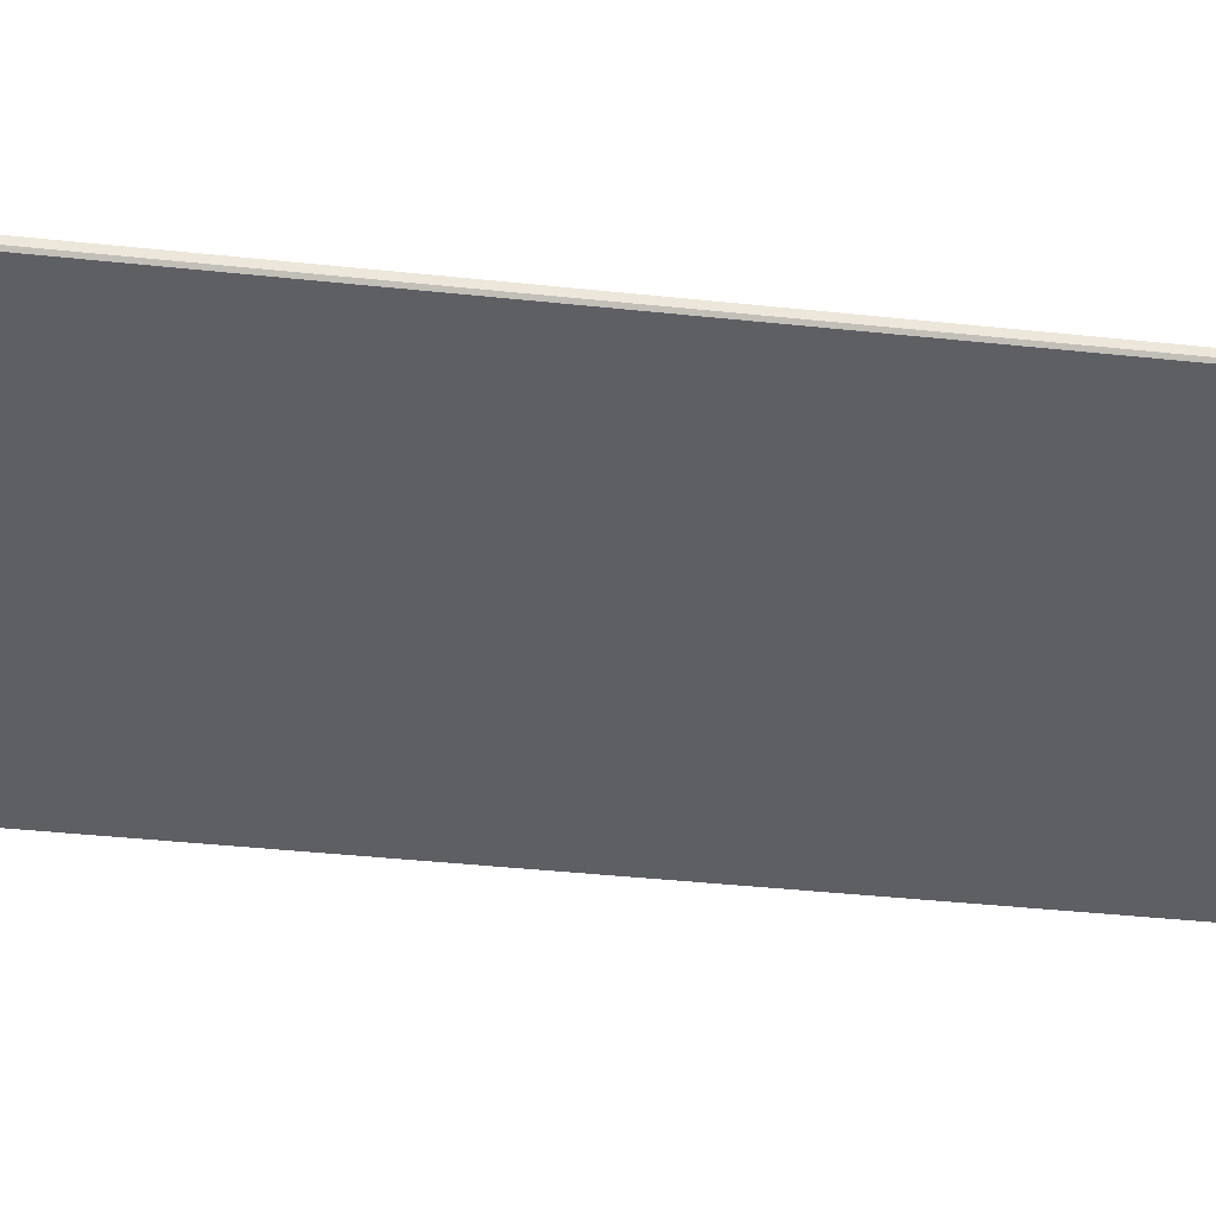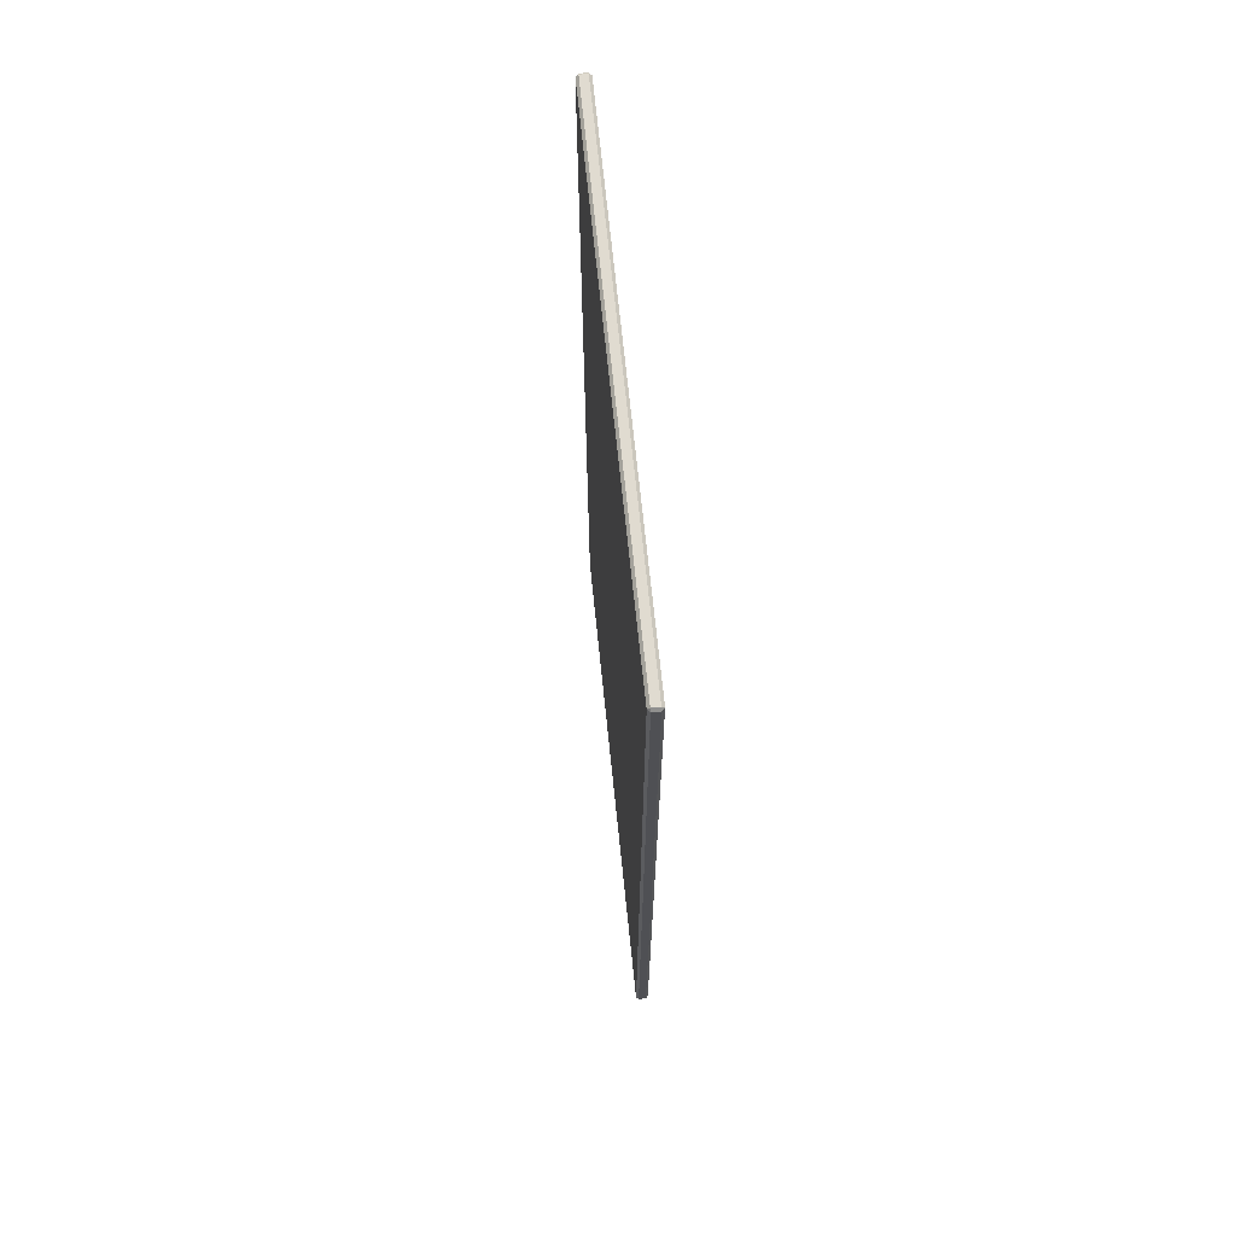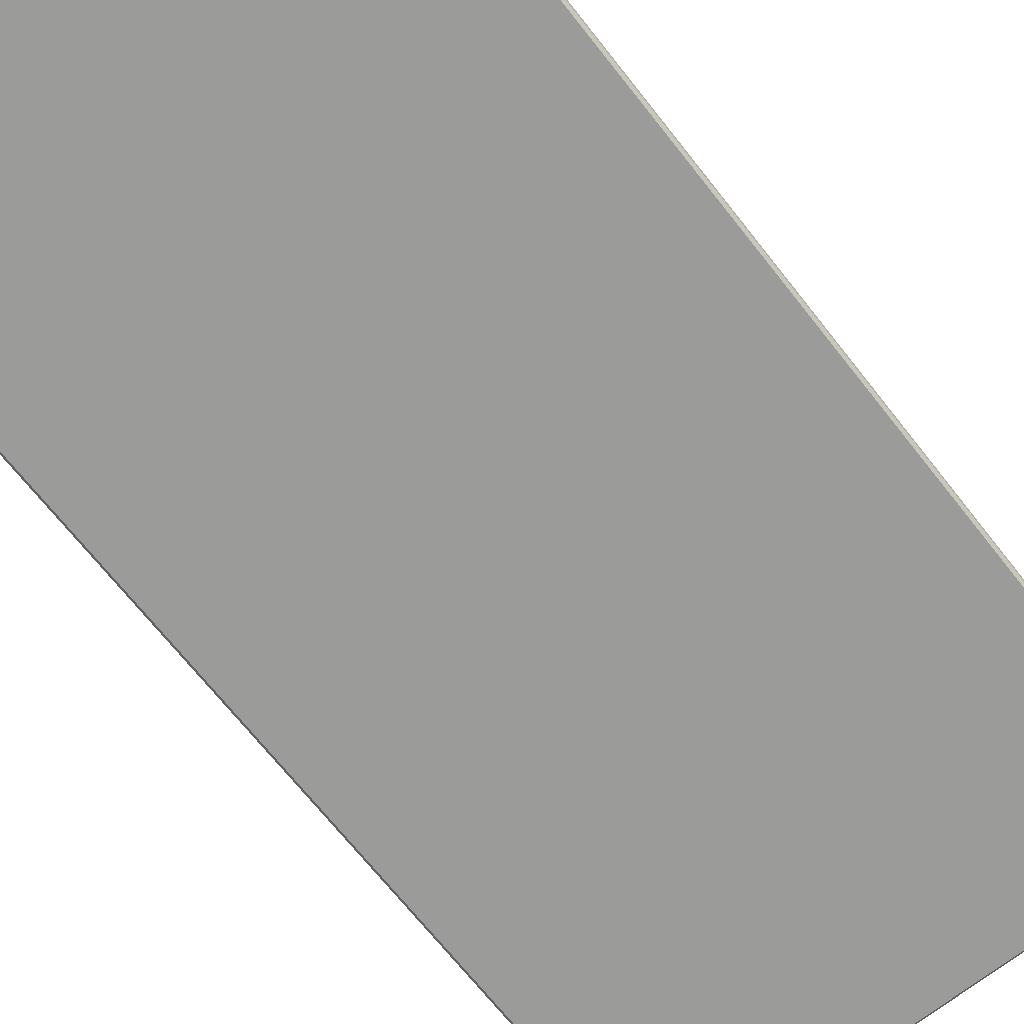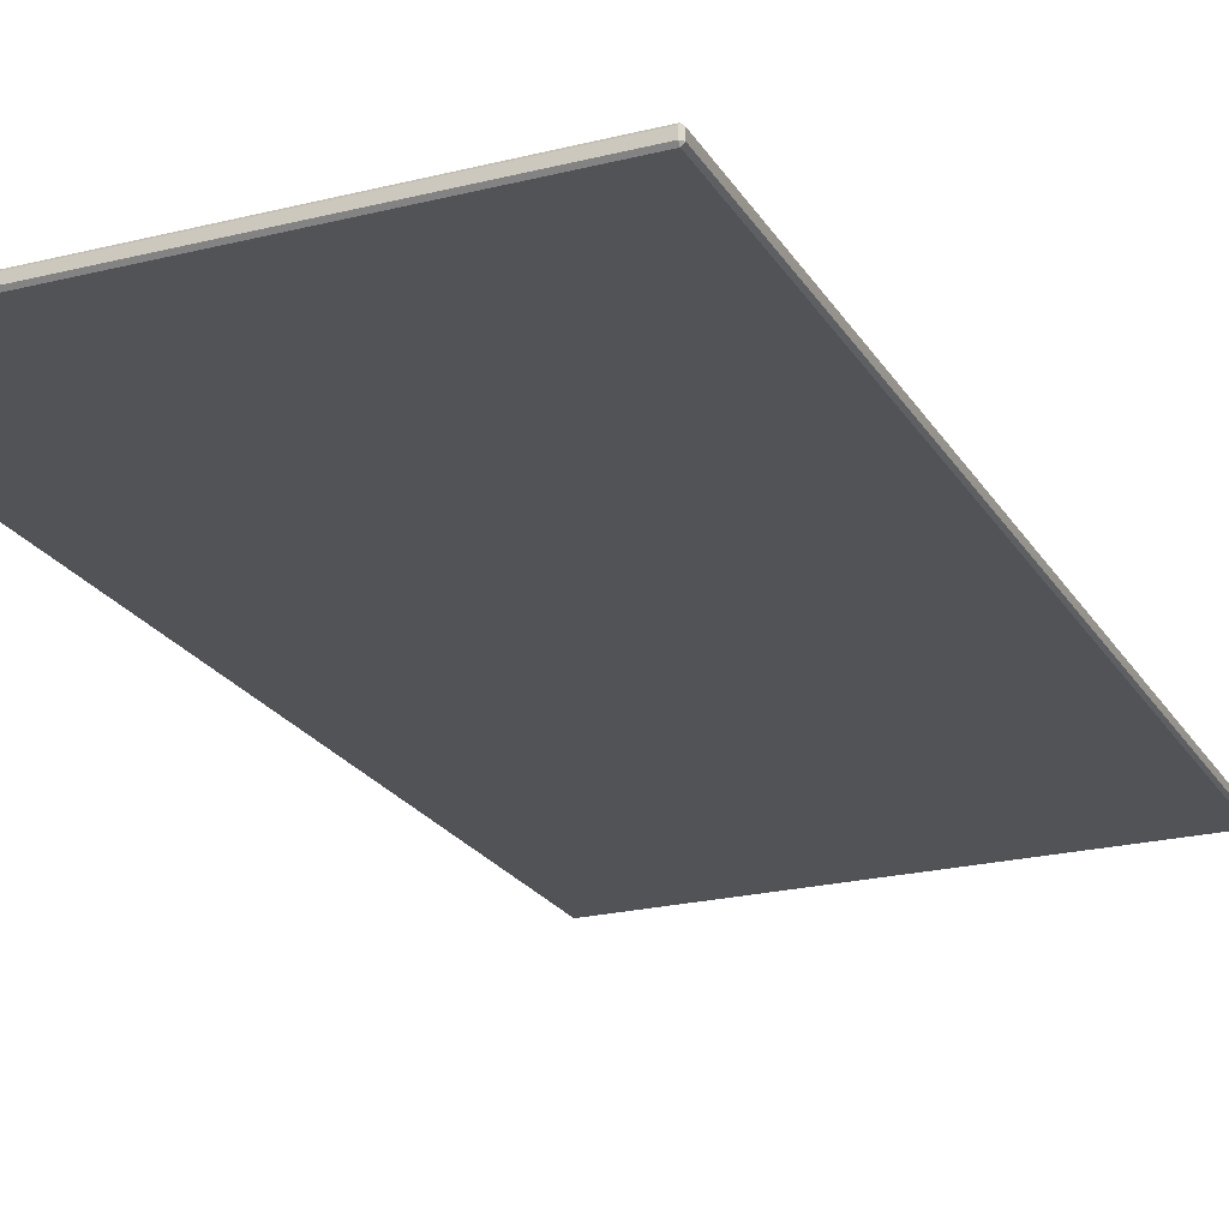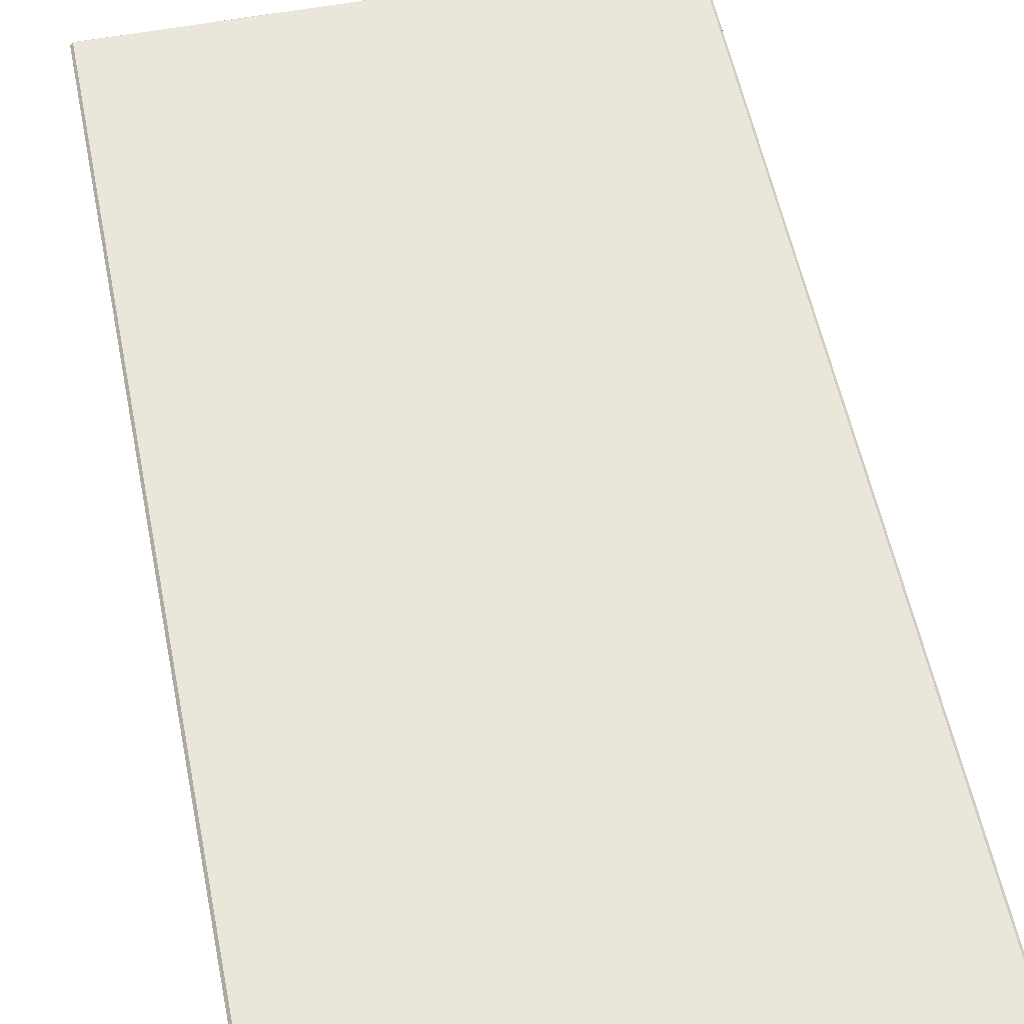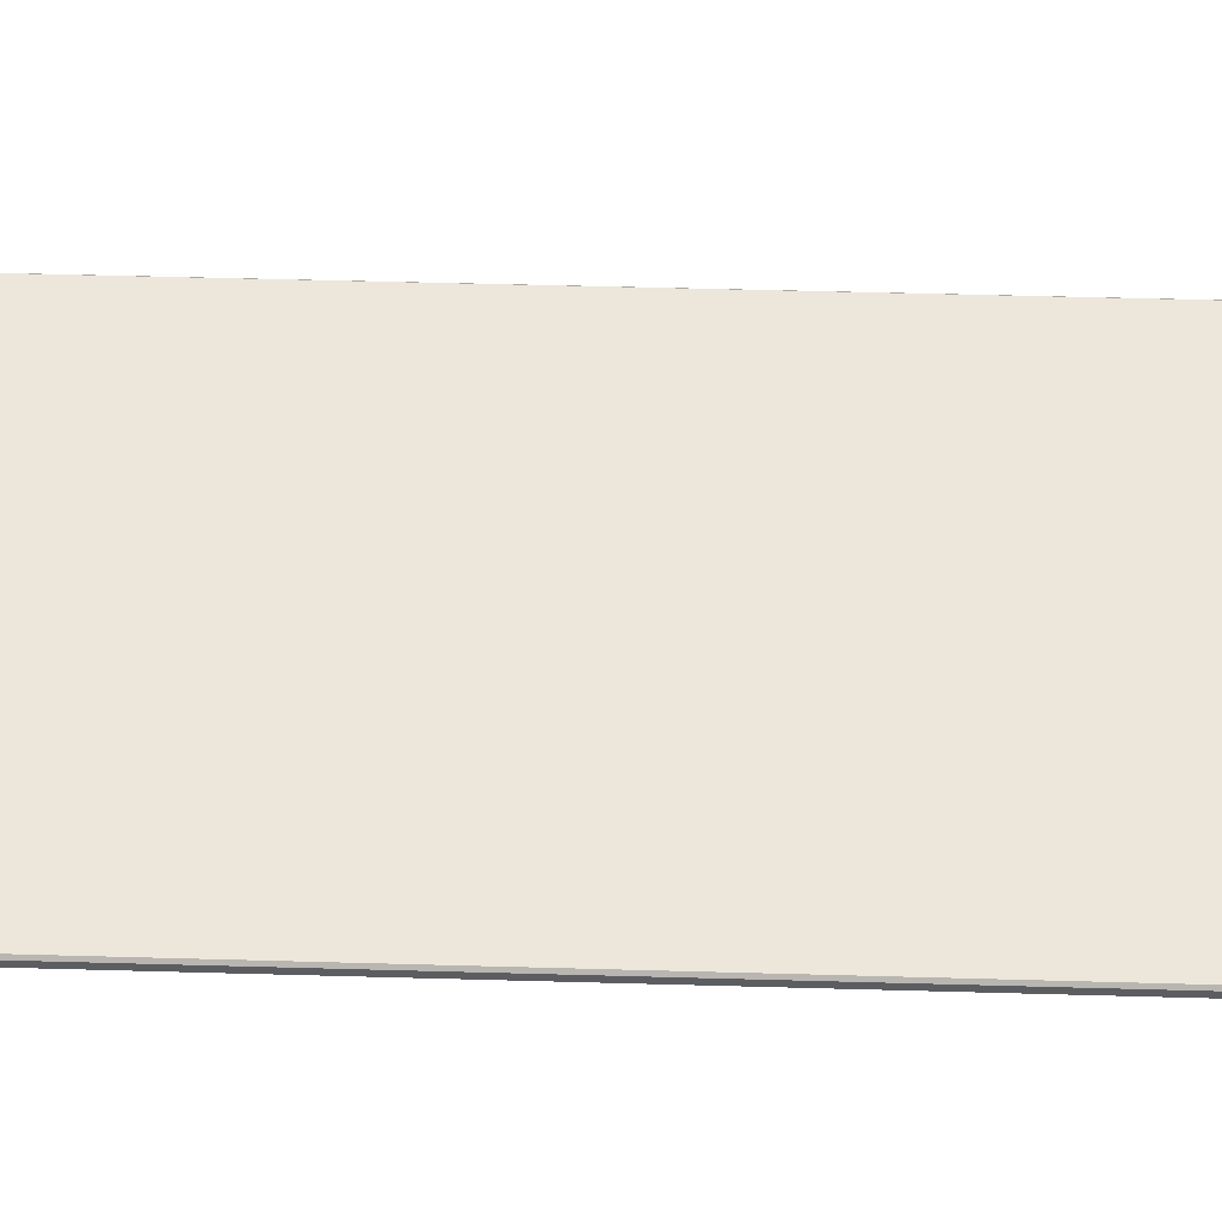
<metadata>
{"format":"obj","ext":"obj","renderer":"f3d","projection":"perspective","resolution":1024,"background":"white","views":[{"elev":-41.4,"azim":-97.3,"up":"+Z"},{"elev":70.0,"azim":84.1,"up":"+Y"},{"elev":-69.6,"azim":-141.7,"up":"+Z"},{"elev":-22.4,"azim":-156.6,"up":"+Z"},{"elev":54.9,"azim":168.7,"up":"+Z"},{"elev":53.0,"azim":91.7,"up":"+Z"}]}
</metadata>
<code>
o 4x8_white_geo_Plane.011
v 1.99 3.97 -0.02
v 1.97 3.99 -0.02
v 1.97 3.97 0
v -1.97 3.99 -0.02
v -1.99 3.97 -0.02
v -1.97 3.97 0
v 1.99 -3.97 -0.02
v 1.97 -3.97 0
v 1.97 -3.99 -0.02
v -1.99 -3.97 -0.02
v -1.97 -3.99 -0.02
v -1.97 -3.97 0
v 1.99 3.97 -0.08
v 1.97 3.97 -0.1
v 1.97 3.99 -0.08
v -1.97 3.99 -0.08
v -1.97 3.97 -0.1
v -1.99 3.97 -0.08
v 1.99 -3.97 -0.08
v 1.97 -3.99 -0.08
v 1.97 -3.97 -0.1
v -1.99 -3.97 -0.08
v -1.97 -3.97 -0.1
v -1.97 -3.99 -0.08
f 4 2 15 16
f 3 6 12 8
f 10 5 18 22
f 9 11 24 20
f 14 21 23 17
f 1 2 3
f 4 5 6
f 7 8 9
f 10 11 12
f 13 14 15
f 16 17 18
f 19 20 21
f 22 23 24
f 7 1 3 8
f 2 4 6 3
f 5 10 12 6
f 11 9 8 12
f 21 14 13 19
f 14 17 16 15
f 17 23 22 18
f 23 21 20 24
f 1 13 15 2
f 4 16 18 5
f 9 20 19 7
f 10 22 24 11
f 1 7 19 13

</code>
